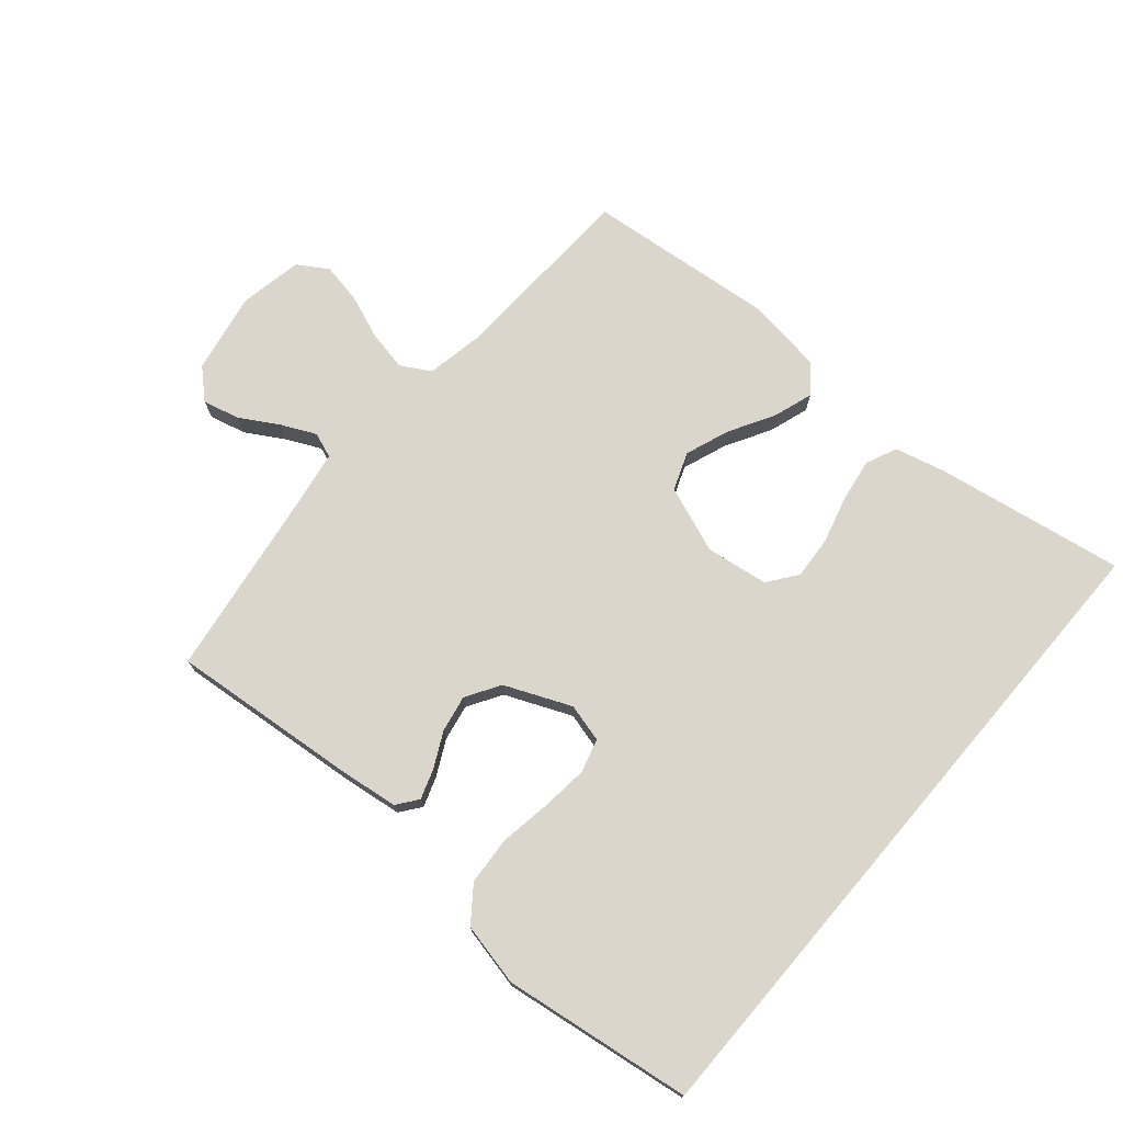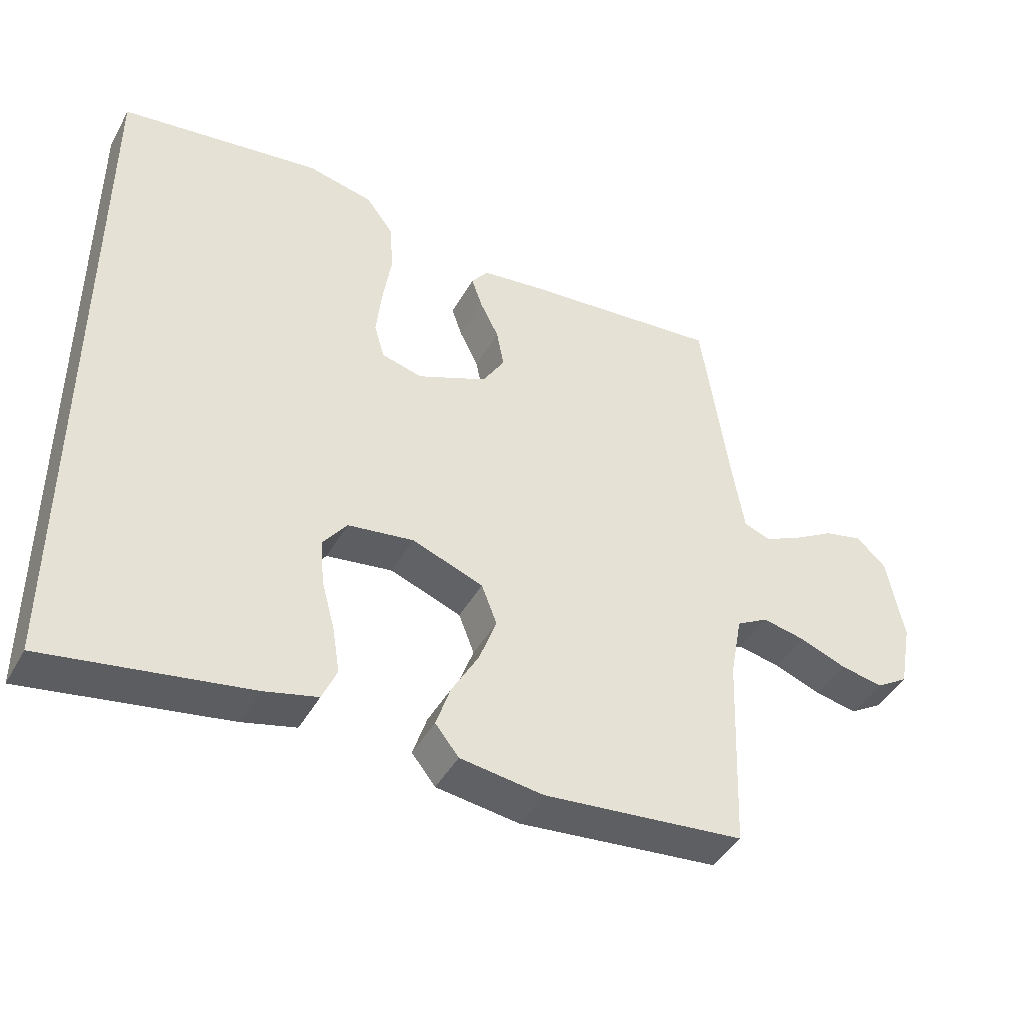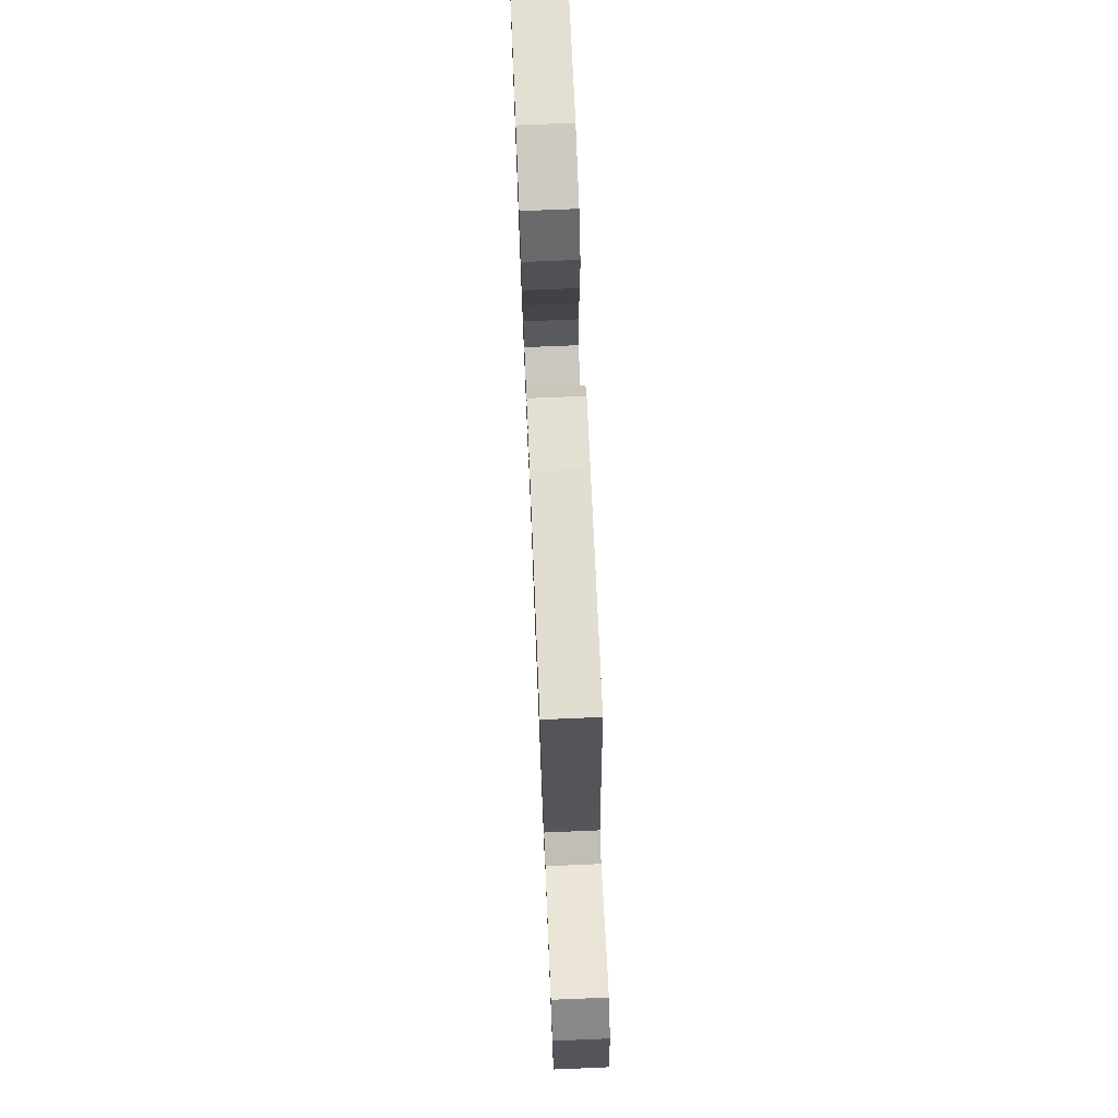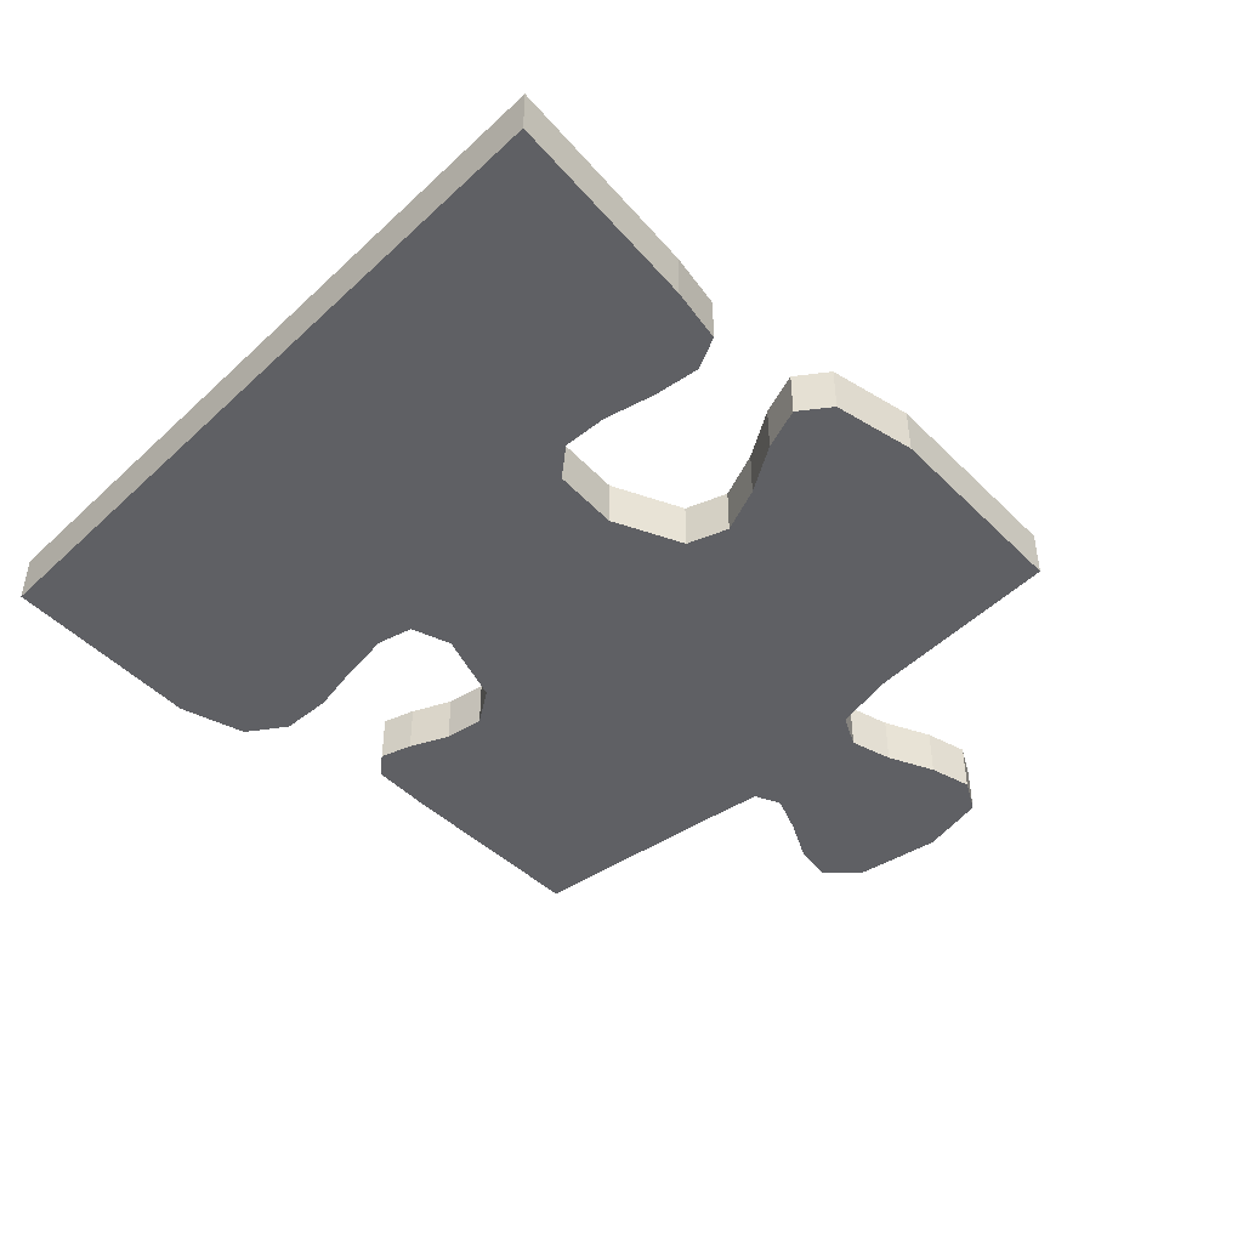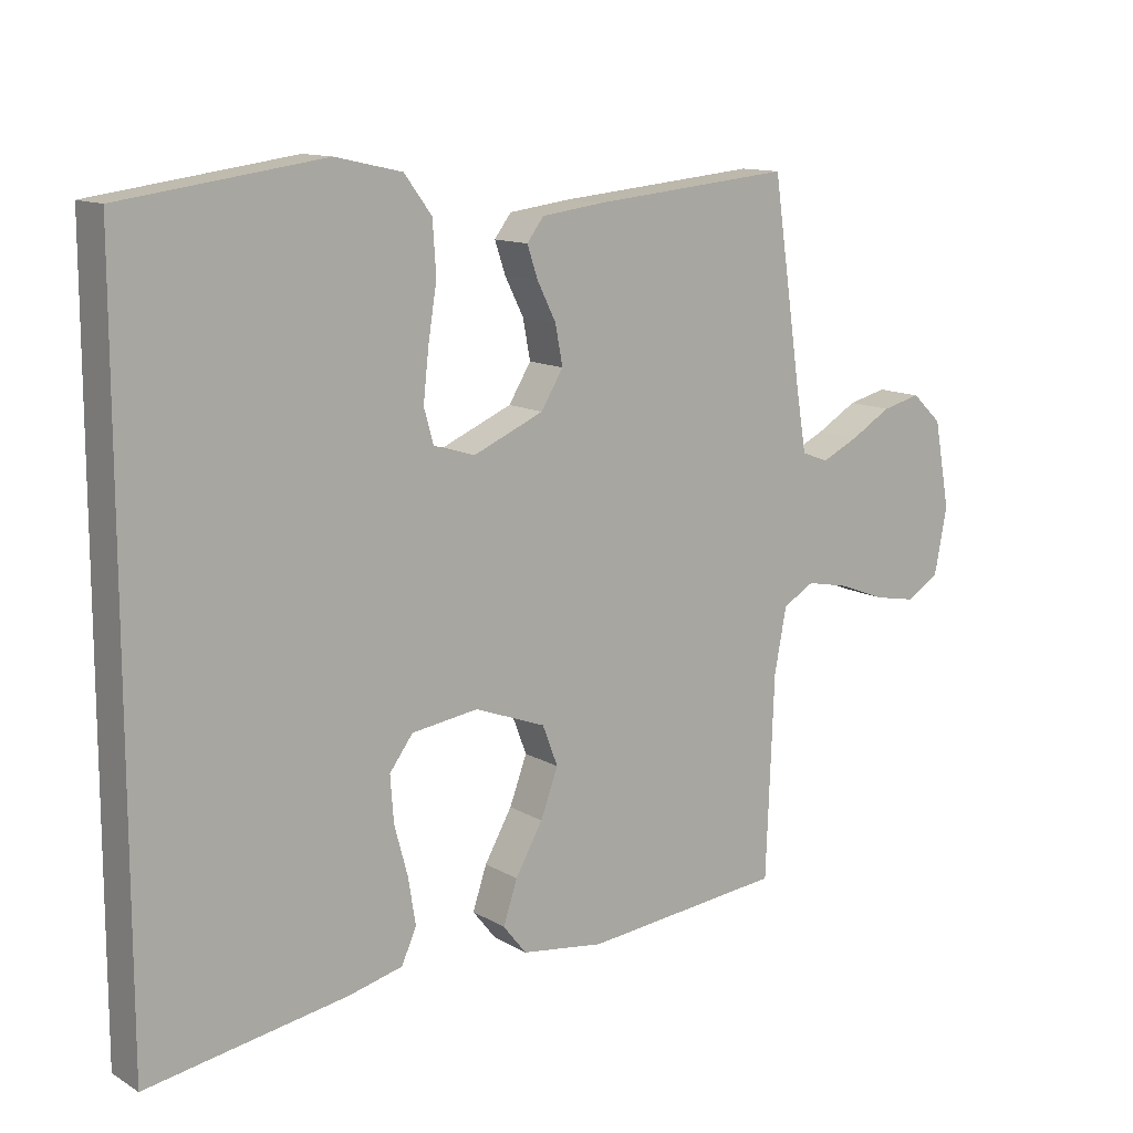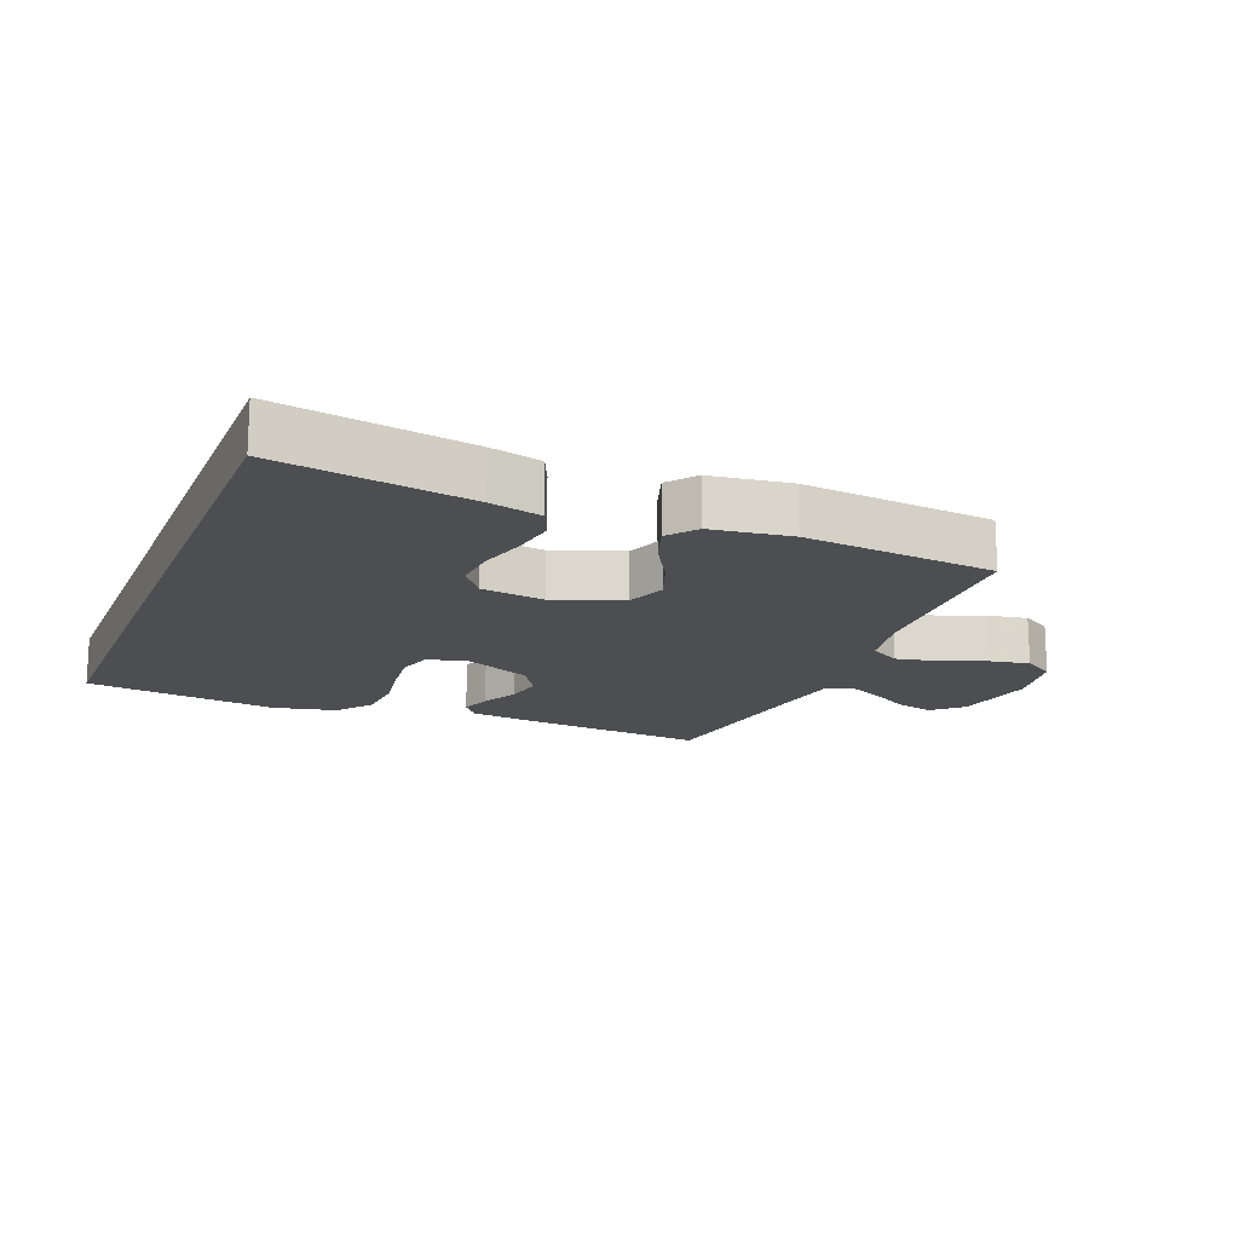
<metadata>
{"format":"obj","ext":"obj","renderer":"f3d","projection":"perspective","resolution":1024,"background":"white","views":[{"elev":73.9,"azim":40.5,"up":"+Y"},{"elev":-43.6,"azim":152.6,"up":"+Z"},{"elev":74.0,"azim":-92.4,"up":"+Z"},{"elev":-43.9,"azim":136.9,"up":"+Y"},{"elev":12.6,"azim":142.9,"up":"+Z"},{"elev":-16.6,"azim":158.1,"up":"+Y"}]}
</metadata>
<code>
v -0.5 0.07 -0.5
v -0.512 0.07 -0.2
v -0.53 0.07 -0.105
v -0.577 0.07 -0.078
v -0.641 0.07 -0.091
v -0.711 0.07 -0.118
v -0.775 0.07 -0.13
v -0.823 0.07 -0.1
v -0.842 0.07 0
v -0.818 0.07 0.129
v -0.773 0.07 0.171
v -0.715 0.07 0.157
v -0.654 0.07 0.121
v -0.599 0.07 0.095
v -0.559 0.07 0.11
v -0.544 0.07 0.2
v -0.5 0.07 0.5
v -0.2 0.07 0.472
v -0.108 0.07 0.46
v -0.083 0.07 0.427
v -0.099 0.07 0.38
v -0.127 0.07 0.324
v -0.138 0.07 0.266
v -0.105 0.07 0.212
v 0 0.07 0.167
v 0.061 0.07 0.183
v 0.076 0.07 0.236
v 0.068 0.07 0.31
v 0.055 0.07 0.392
v 0.06 0.07 0.468
v 0.101 0.07 0.523
v 0.2 0.07 0.545
v 0.5 0.07 0.504
v 0.5 0.07 -0.556
v 0.2 0.07 -0.506
v 0.12 0.07 -0.486
v 0.098 0.07 -0.436
v 0.109 0.07 -0.367
v 0.129 0.07 -0.293
v 0.134 0.07 -0.225
v 0.099 0.07 -0.178
v 0 0.07 -0.164
v -0.106 0.07 -0.204
v -0.129 0.07 -0.264
v -0.103 0.07 -0.334
v -0.062 0.07 -0.406
v -0.041 0.07 -0.469
v -0.076 0.07 -0.513
v -0.2 0.07 -0.53
v -0.5 0 -0.5
v -0.512 0 -0.2
v -0.53 0 -0.105
v -0.577 0 -0.078
v -0.641 0 -0.091
v -0.711 0 -0.118
v -0.775 0 -0.13
v -0.823 0 -0.1
v -0.842 0 0
v -0.818 0 0.129
v -0.773 0 0.171
v -0.715 0 0.157
v -0.654 0 0.121
v -0.599 0 0.095
v -0.559 0 0.11
v -0.544 0 0.2
v -0.5 0 0.5
v -0.2 0 0.472
v -0.108 0 0.46
v -0.083 0 0.427
v -0.099 0 0.38
v -0.127 0 0.324
v -0.138 0 0.266
v -0.105 0 0.212
v 0 0 0.167
v 0.061 0 0.183
v 0.076 0 0.236
v 0.068 0 0.31
v 0.055 0 0.392
v 0.06 0 0.468
v 0.101 0 0.523
v 0.2 0 0.545
v 0.5 0 0.504
v 0.5 0 -0.556
v 0.2 0 -0.506
v 0.12 0 -0.486
v 0.098 0 -0.436
v 0.109 0 -0.367
v 0.129 0 -0.293
v 0.134 0 -0.225
v 0.099 0 -0.178
v 0 0 -0.164
v -0.106 0 -0.204
v -0.129 0 -0.264
v -0.103 0 -0.334
v -0.062 0 -0.406
v -0.041 0 -0.469
v -0.076 0 -0.513
v -0.2 0 -0.53
f 49 1 2
f 48 49 2
f 47 48 2
f 46 47 2
f 45 46 2
f 44 45 2 3
f 43 44 3 4
f 42 43 4
f 41 42 4
f 37 38 39
f 36 37 39
f 35 36 39
f 34 35 39
f 33 34 39
f 33 39 40
f 31 32 33
f 30 31 33
f 29 30 33
f 28 29 33
f 27 28 33 40
f 26 27 40 41
f 20 21 22
f 19 20 22
f 18 19 22
f 17 18 22
f 16 17 22
f 15 16 22 23
f 14 15 23 24
f 11 12 13
f 10 11 13
f 9 10 13
f 8 9 13
f 7 8 13
f 6 7 13
f 5 6 13
f 4 5 13 14
f 25 26 41 4
f 4 14 24 25
f 51 50 98
f 51 98 97
f 51 97 96
f 51 96 95
f 51 95 94
f 52 51 94 93
f 53 52 93 92
f 53 92 91
f 53 91 90
f 88 87 86
f 88 86 85
f 88 85 84
f 88 84 83
f 88 83 82
f 89 88 82
f 82 81 80
f 82 80 79
f 82 79 78
f 82 78 77
f 89 82 77 76
f 90 89 76 75
f 71 70 69
f 71 69 68
f 71 68 67
f 71 67 66
f 71 66 65
f 72 71 65 64
f 73 72 64 63
f 62 61 60
f 62 60 59
f 62 59 58
f 62 58 57
f 62 57 56
f 62 56 55
f 62 55 54
f 63 62 54 53
f 53 90 75 74
f 74 73 63 53
f 1 50 51 2
f 2 51 52 3
f 3 52 53 4
f 4 53 54 5
f 5 54 55 6
f 6 55 56 7
f 7 56 57 8
f 8 57 58 9
f 9 58 59 10
f 10 59 60 11
f 11 60 61 12
f 12 61 62 13
f 13 62 63 14
f 14 63 64 15
f 15 64 65 16
f 16 65 66 17
f 17 66 67 18
f 18 67 68 19
f 19 68 69 20
f 20 69 70 21
f 21 70 71 22
f 22 71 72 23
f 23 72 73 24
f 24 73 74 25
f 25 74 75 26
f 26 75 76 27
f 27 76 77 28
f 28 77 78 29
f 29 78 79 30
f 30 79 80 31
f 31 80 81 32
f 32 81 82 33
f 33 82 83 34
f 34 83 84 35
f 35 84 85 36
f 36 85 86 37
f 37 86 87 38
f 38 87 88 39
f 39 88 89 40
f 40 89 90 41
f 41 90 91 42
f 42 91 92 43
f 43 92 93 44
f 44 93 94 45
f 45 94 95 46
f 46 95 96 47
f 47 96 97 48
f 48 97 98 49
f 49 98 50 1

</code>
